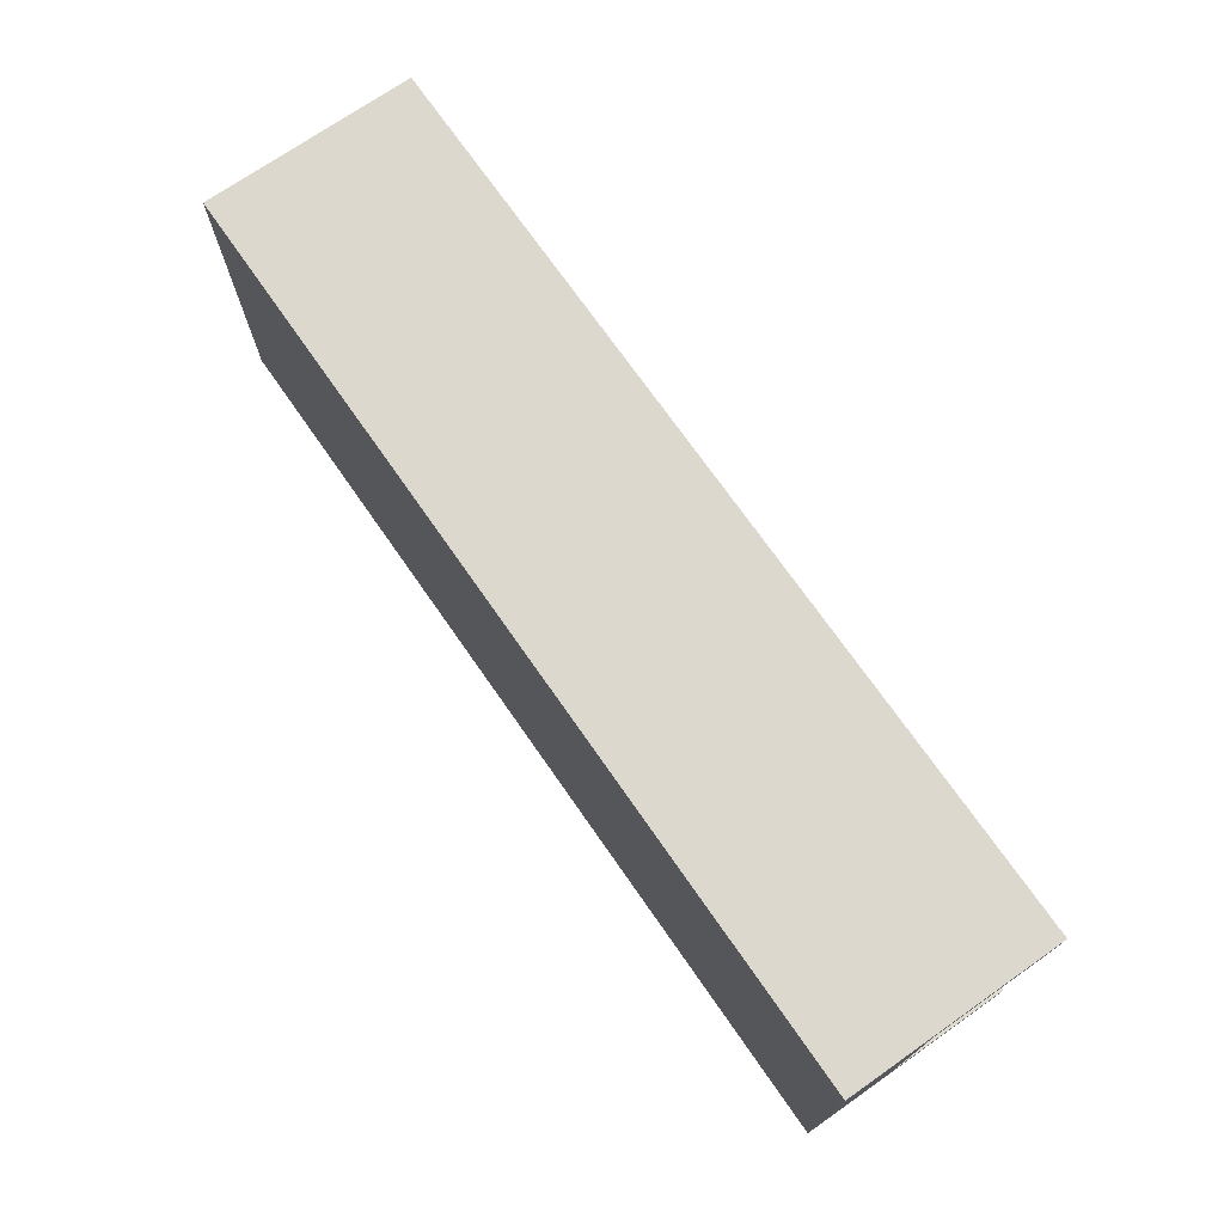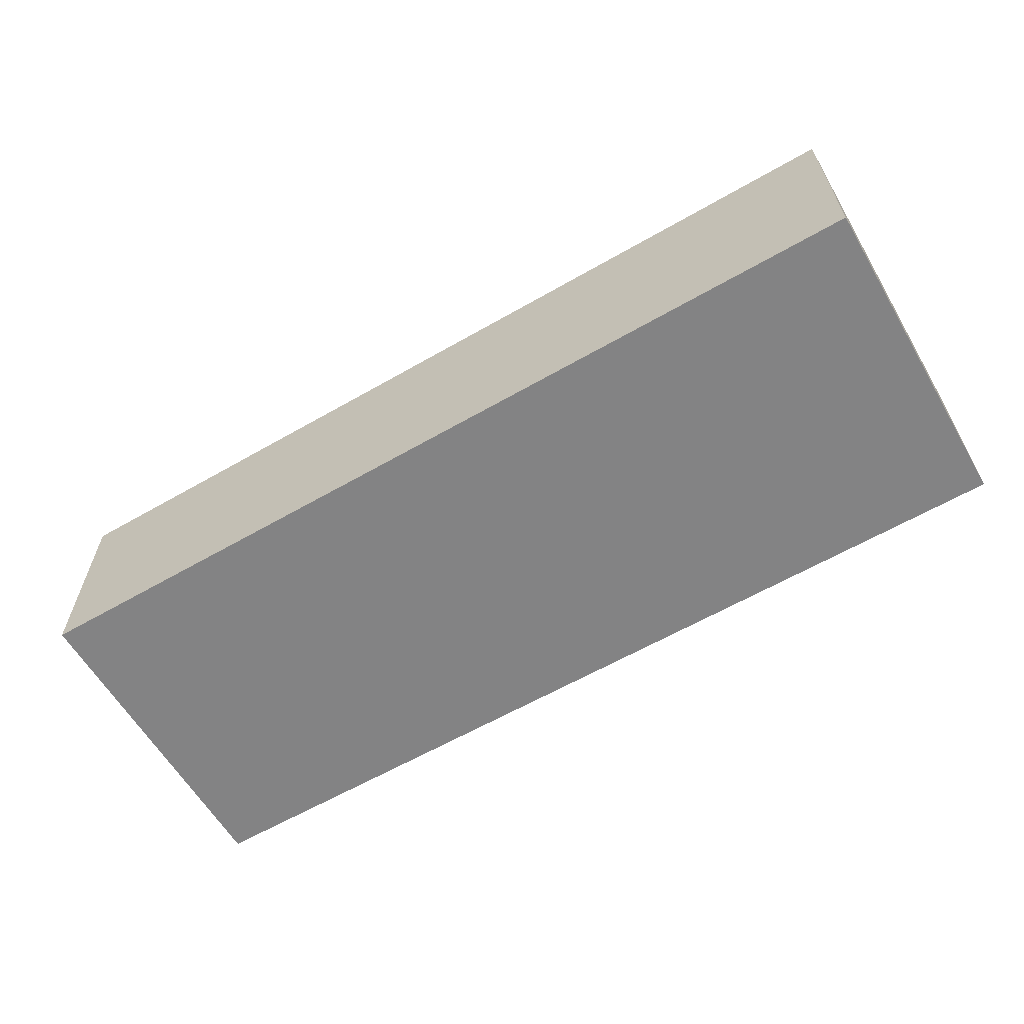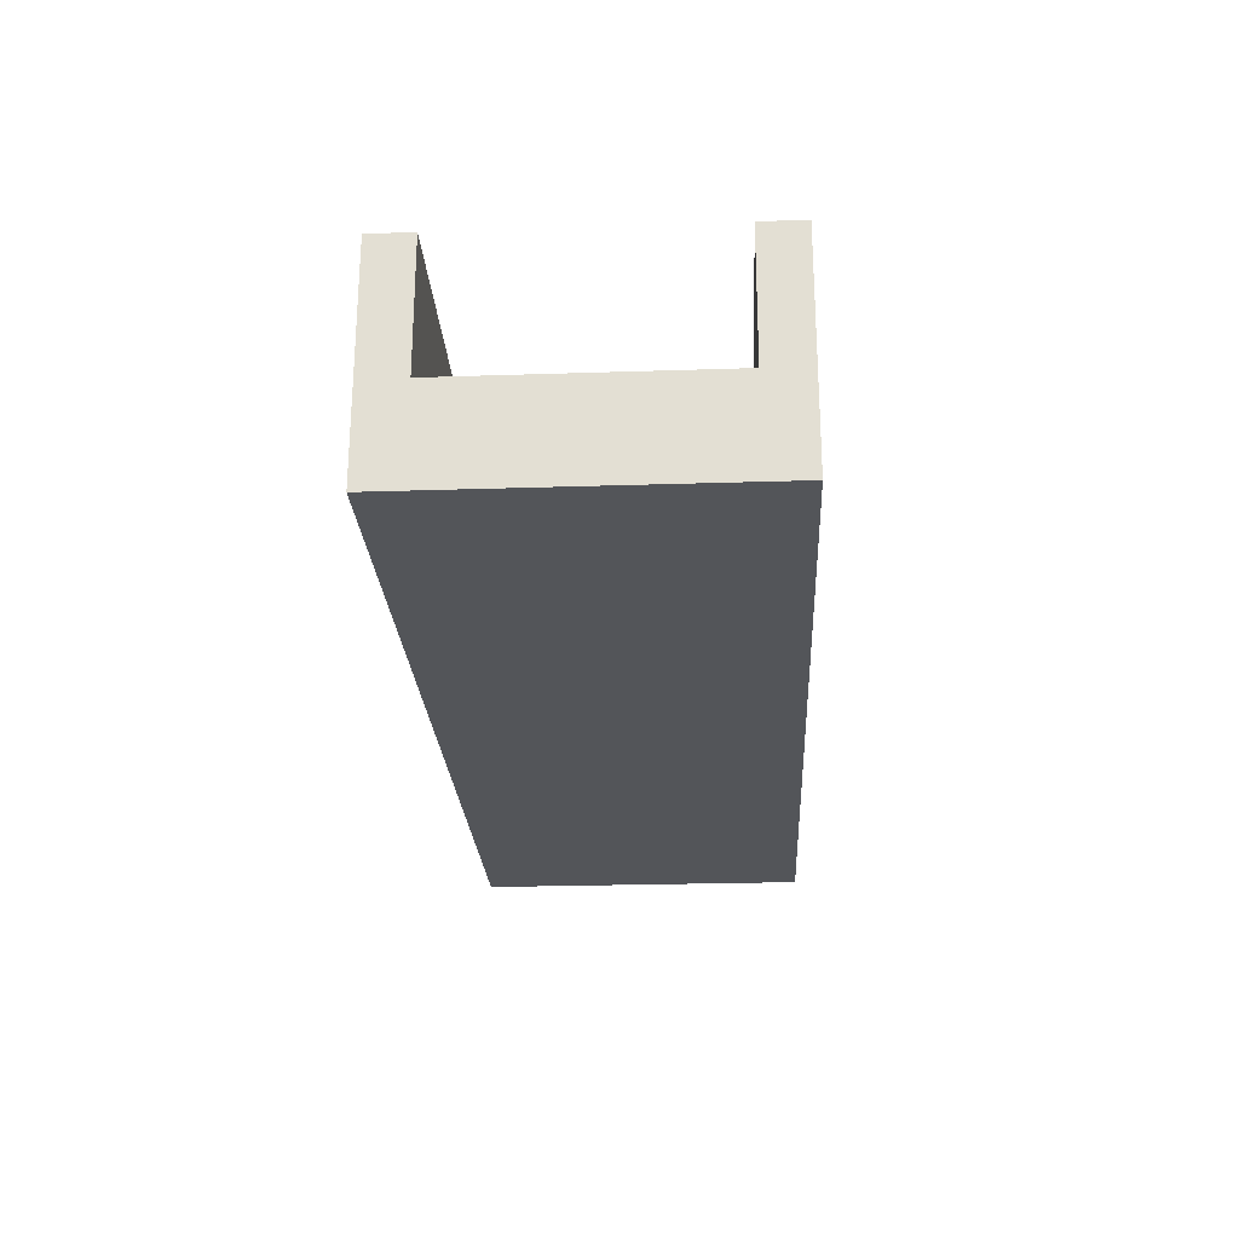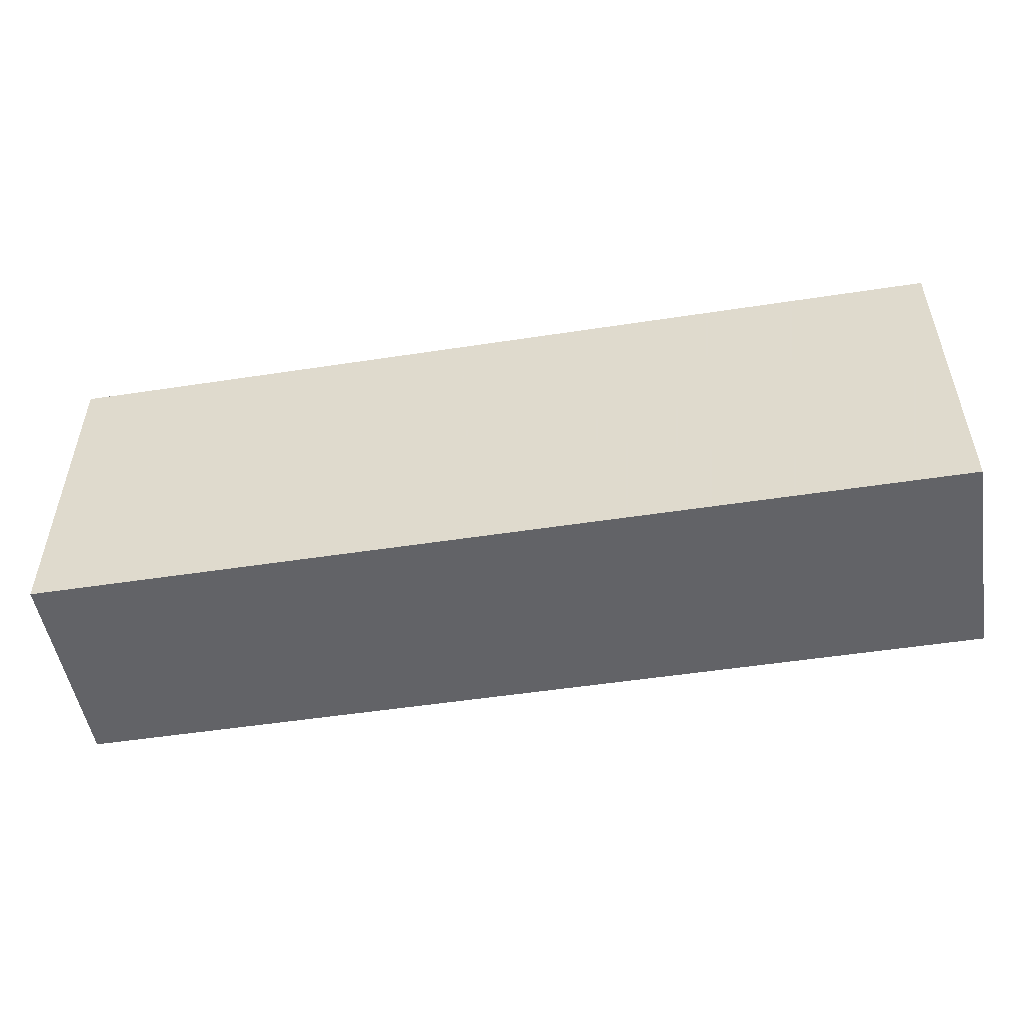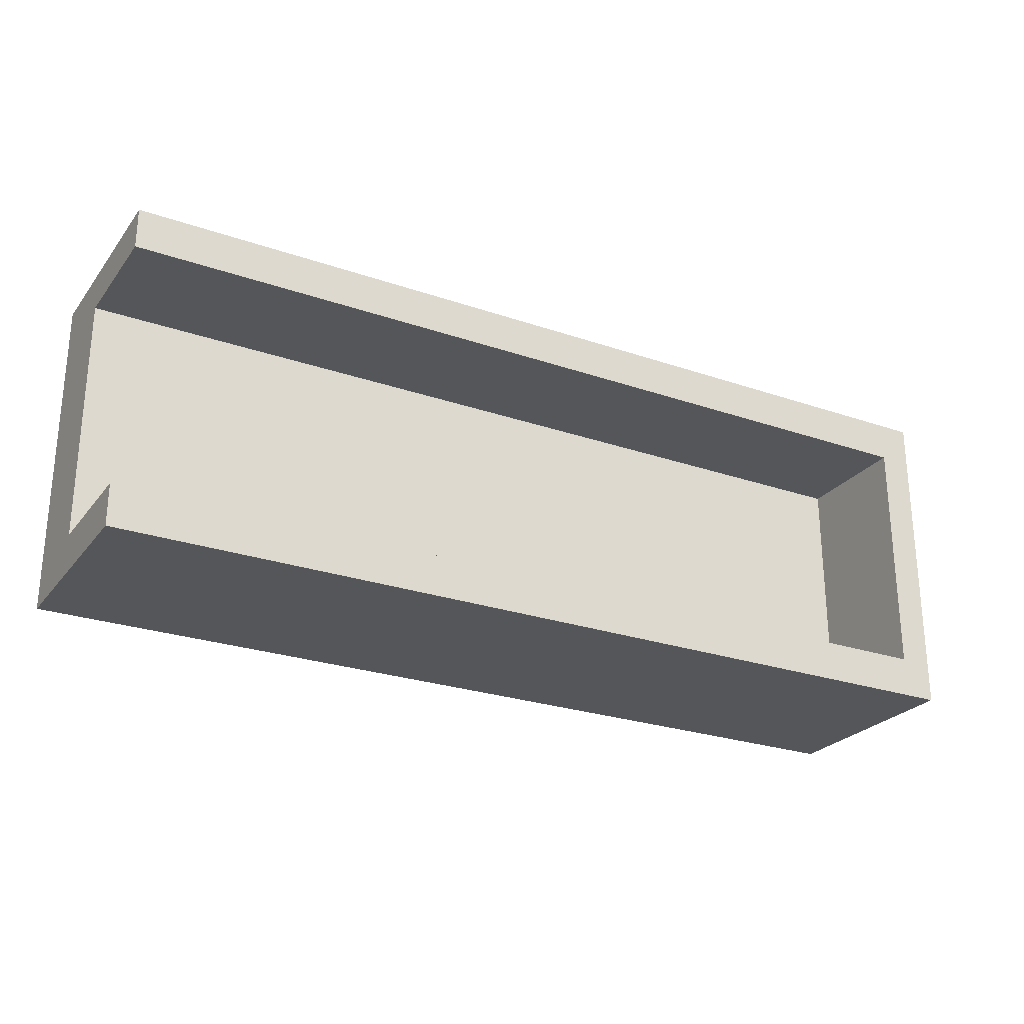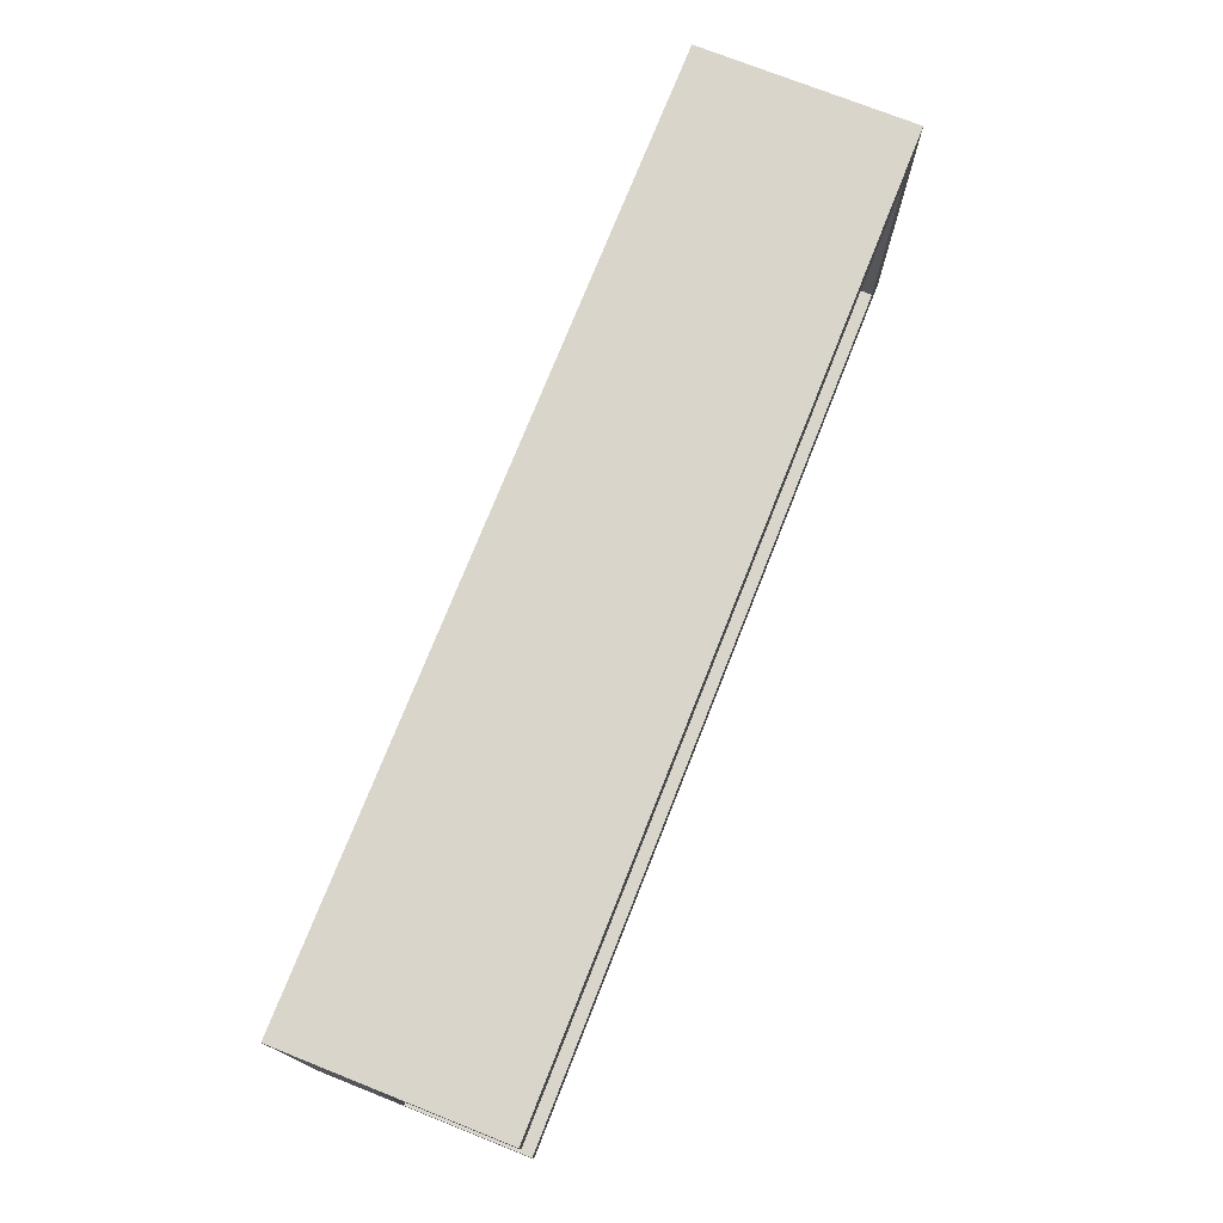
<metadata>
{"format":"obj","ext":"obj","renderer":"f3d","projection":"perspective","resolution":1024,"background":"white","views":[{"elev":72.4,"azim":55.1,"up":"+Z"},{"elev":-61.2,"azim":-149.6,"up":"+Y"},{"elev":-24.3,"azim":93.1,"up":"+Y"},{"elev":-51.0,"azim":9.5,"up":"+Z"},{"elev":-25.6,"azim":151.1,"up":"+Z"},{"elev":74.5,"azim":111.6,"up":"+Z"}]}
</metadata>
<code>
v 0.5 0.125 -0.125
v -0.175 0.125 -0.09375
v 0.5 0.125 -0.09375
v -0.2 0.125 -0.125
v -0.175 0.125 0.09375
v 0.5 0.125 0.125
v 0.5 0.125 0.09375
v -0.2 0.125 0.125
v 0.5 0.03125 0.09375
v 0.5 0.03125 -0.09375
v 0.5 -0.0375 -0.125
v 0.5 -0.0375 0.125
v -0.2 -0.0375 -0.125
v -0.2 -0.0375 0.125
v -0.175 0.03125 -0.09375
v -0.175 0.03125 0.09375
v 0.1625 0.125 -0.1094
v 0.1625 0.125 -0.09375
v 0.5 0.125 -0.1094
v -0.1875 0.125 -0.1094
v -0.1875 0.125 -0.01562
v -0.175 0.125 -0
v 0.15 0.125 -0.125
v 0.1625 0.125 0.1094
v 0.5 0.125 0.1094
v 0.1625 0.125 0.09375
v -0.1875 0.125 0.1094
v 0.15 0.125 0.125
v -0.2 0.125 -0
v 0.5 0.07812 0.1094
v 0.5 0.07812 0.09375
v 0.5 0.07812 -0.1094
v 0.5 0.07812 -0.09375
v 0.5 -0.003125 -0.1094
v 0.5 0.04375 -0.125
v 0.5 -0.003125 -0.01562
v 0.5 0.03125 0
v 0.5 -0.003125 0.1094
v 0.5 -0.0375 0
v 0.5 0.04375 0.125
v 0.15 0.04375 -0.125
v 0.15 -0.0375 -0.125
v -0.2 0.04375 -0.125
v 0.15 0.04375 0.125
v -0.2 0.04375 0.125
v 0.15 -0.0375 0.125
v 0.15 -0.0375 0
v -0.2 -0.0375 0
v 0.1625 0.03125 0
v 0.1625 0.03125 -0.09375
v -0.175 0.03125 0
v 0.1625 0.03125 0.09375
v -0.175 0.07812 -0
v -0.175 0.07812 -0.09375
v -0.175 0.07812 0.09375
v 0.1625 0.07812 -0.09375
v 0.1625 0.07812 0.09375
v -0.2 0.04375 0
f 17 18 19
f 20 21 22
f 20 17 23
f 24 25 26
f 27 28 24
f 27 21 29
f 25 30 31
f 32 19 33
f 32 34 35
f 36 34 37
f 38 39 36
f 38 30 40
f 41 23 35
f 41 42 43
f 44 28 45
f 44 46 40
f 47 39 46
f 47 48 42
f 49 37 50
f 49 51 52
f 53 54 22
f 53 55 51
f 56 18 54
f 56 50 33
f 57 26 31
f 57 52 55
f 58 43 48
f 58 45 29
f 1 17 19
f 17 2 18
f 19 18 3
f 2 20 22
f 20 4 21
f 22 21 5
f 4 20 23
f 20 2 17
f 23 17 1
f 5 24 26
f 24 6 25
f 26 25 7
f 5 27 24
f 27 8 28
f 24 28 6
f 8 27 29
f 27 5 21
f 29 21 4
f 7 25 31
f 25 6 30
f 31 30 9
f 10 32 33
f 32 1 19
f 33 19 3
f 1 32 35
f 32 10 34
f 35 34 11
f 9 36 37
f 36 11 34
f 37 34 10
f 9 38 36
f 38 12 39
f 36 39 11
f 12 38 40
f 38 9 30
f 40 30 6
f 11 41 35
f 41 4 23
f 35 23 1
f 4 41 43
f 41 11 42
f 43 42 13
f 14 44 45
f 44 6 28
f 45 28 8
f 6 44 40
f 44 14 46
f 40 46 12
f 14 47 46
f 47 11 39
f 46 39 12
f 11 47 42
f 47 14 48
f 42 48 13
f 15 49 50
f 49 9 37
f 50 37 10
f 9 49 52
f 49 15 51
f 52 51 16
f 5 53 22
f 53 15 54
f 22 54 2
f 15 53 51
f 53 5 55
f 51 55 16
f 15 56 54
f 56 3 18
f 54 18 2
f 3 56 33
f 56 15 50
f 33 50 10
f 9 57 31
f 57 5 26
f 31 26 7
f 5 57 55
f 57 9 52
f 55 52 16
f 14 58 48
f 58 4 43
f 48 43 13
f 4 58 29
f 58 14 45
f 29 45 8

</code>
